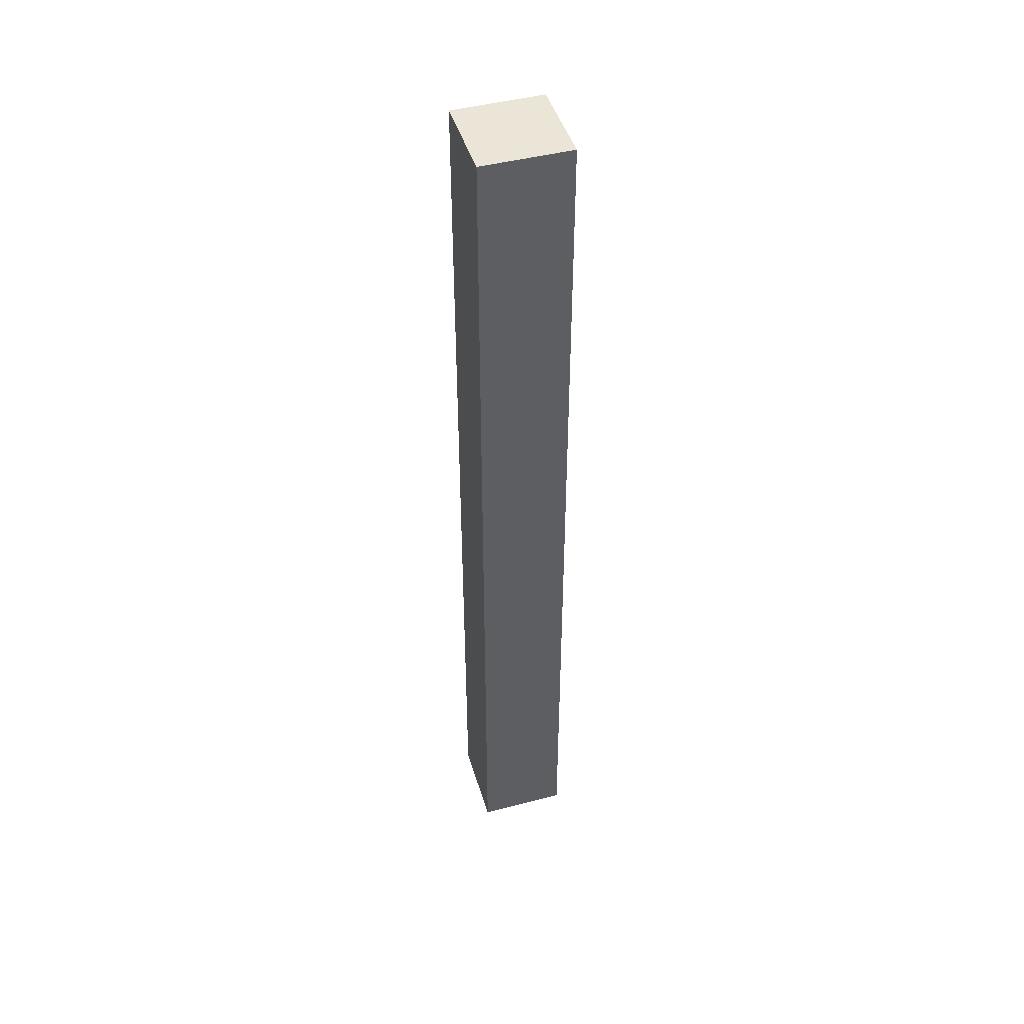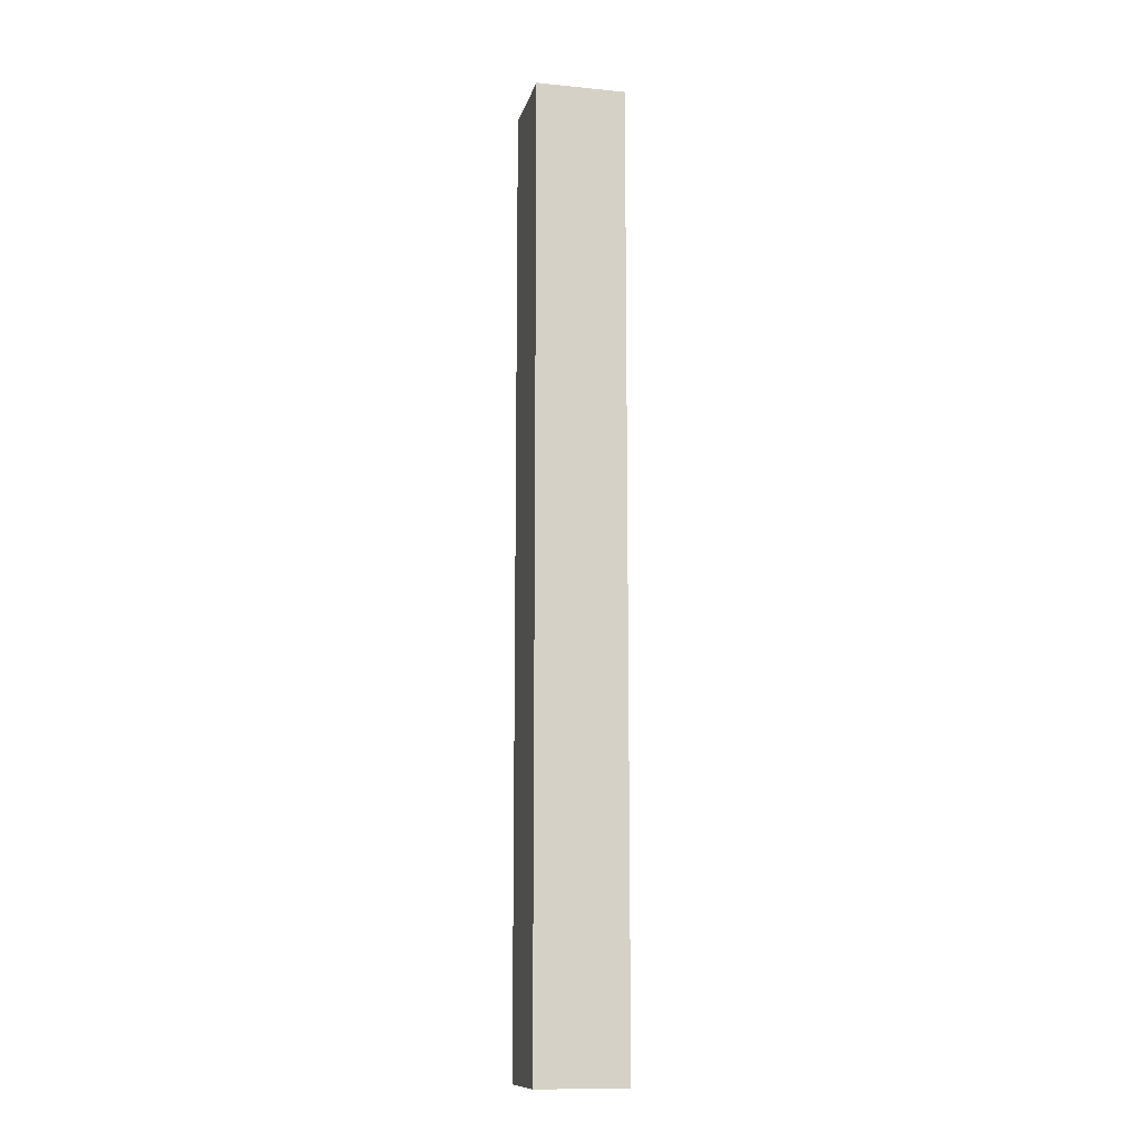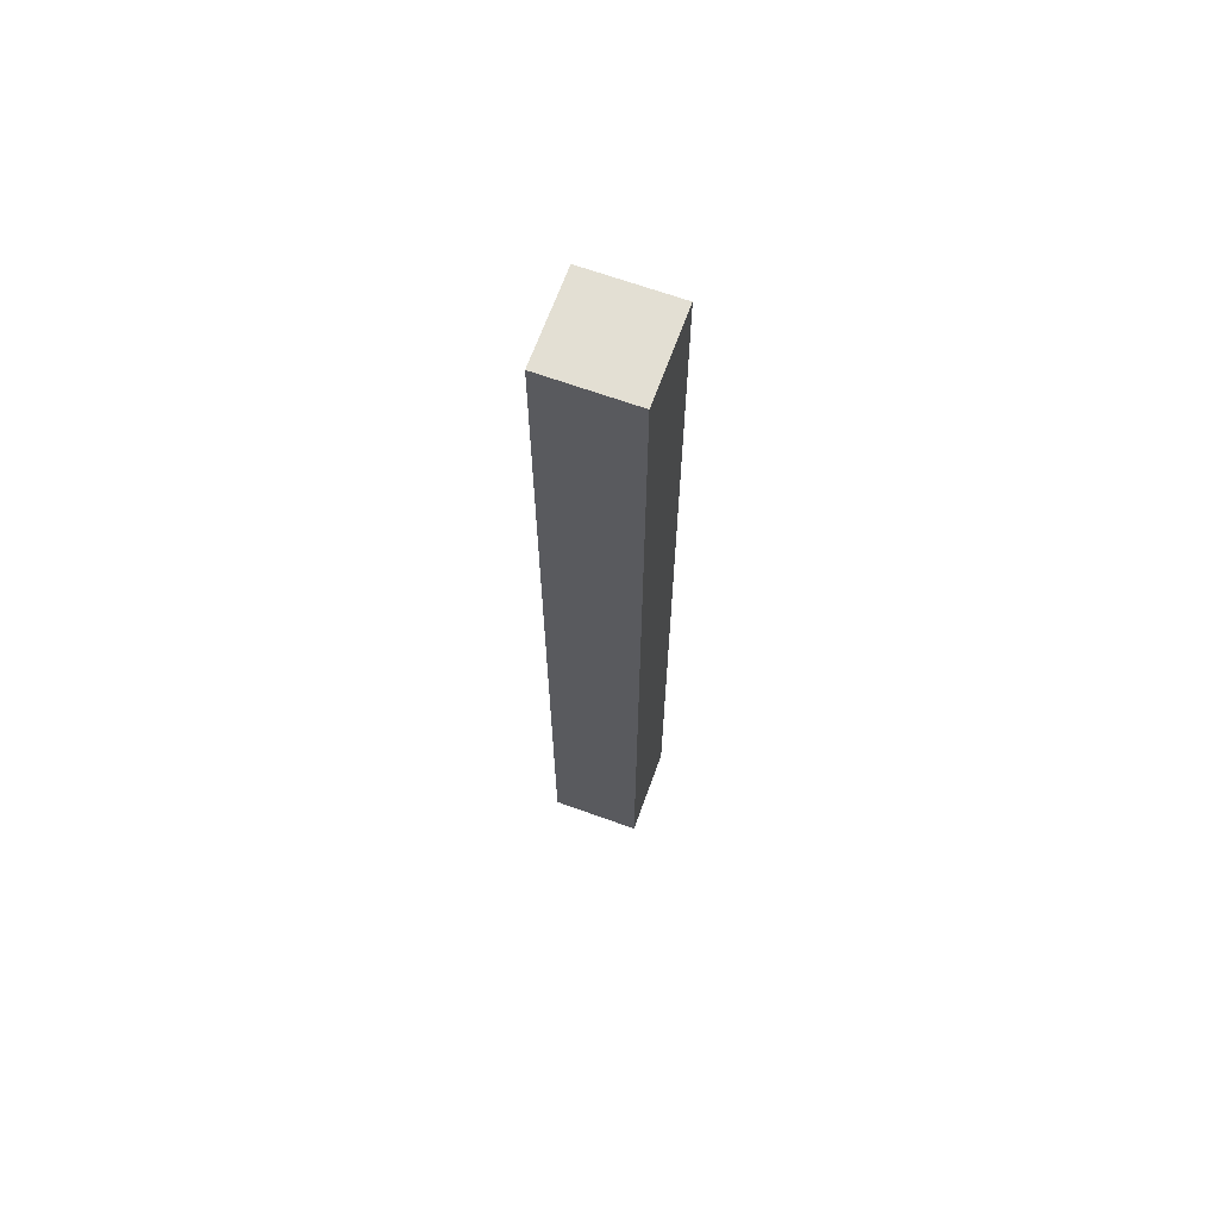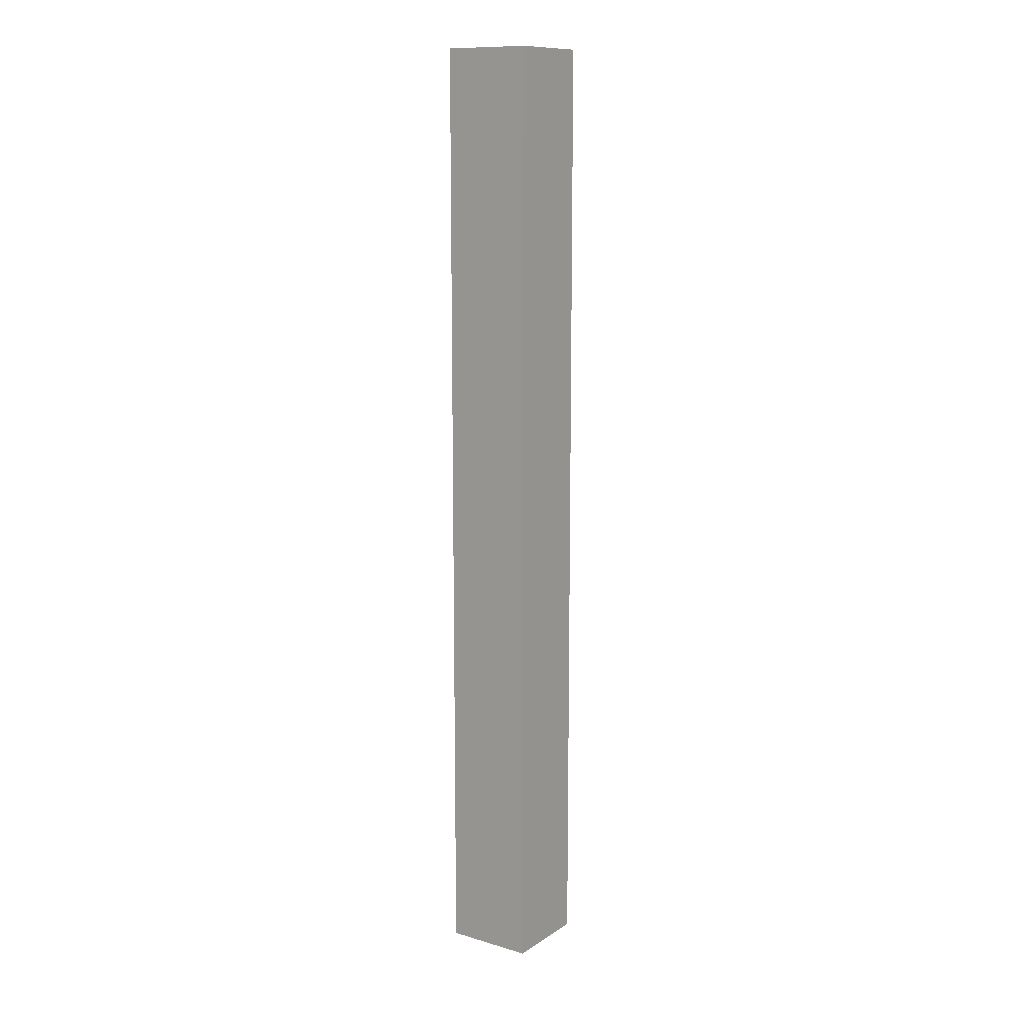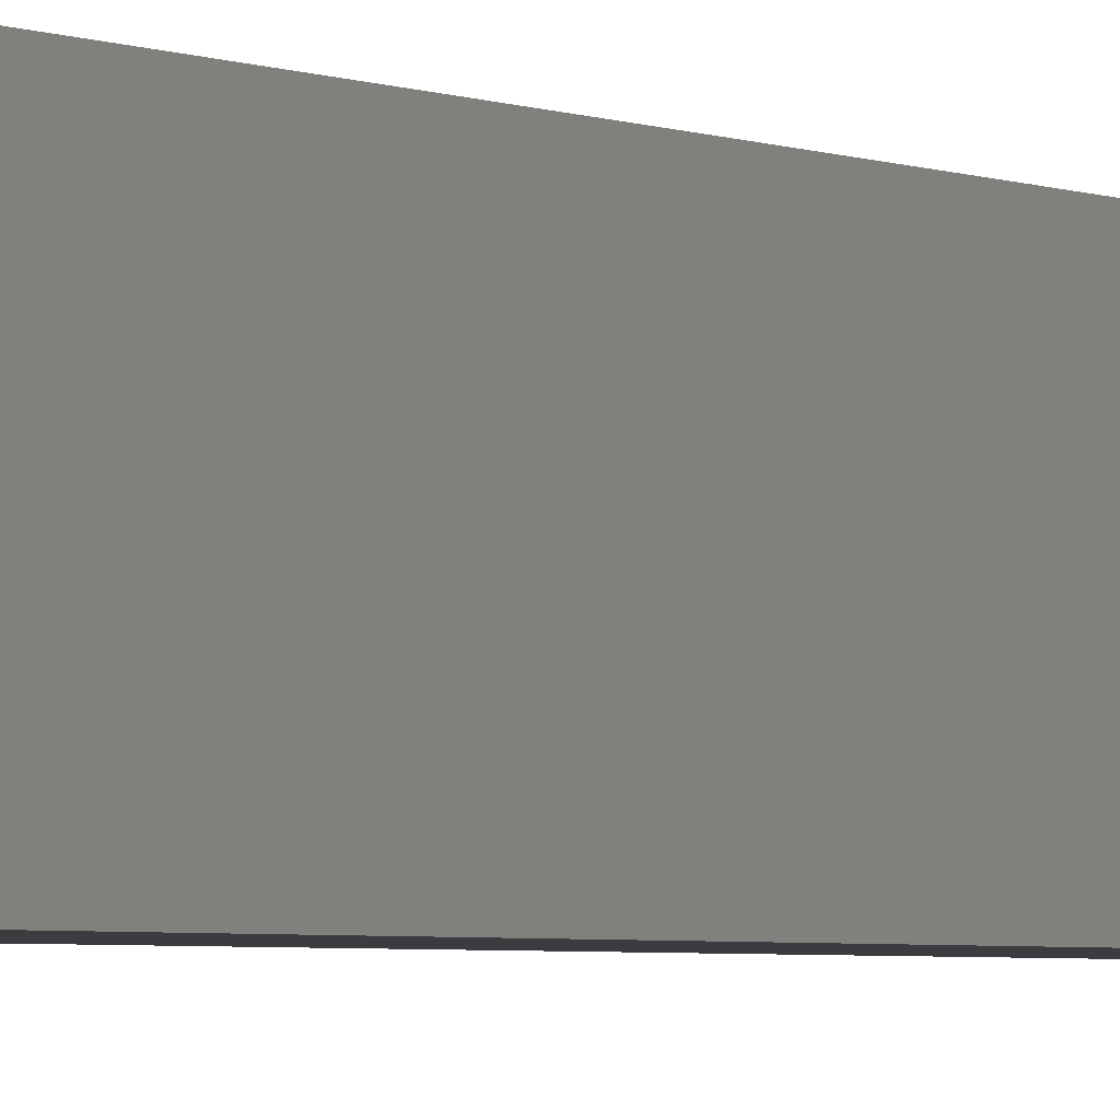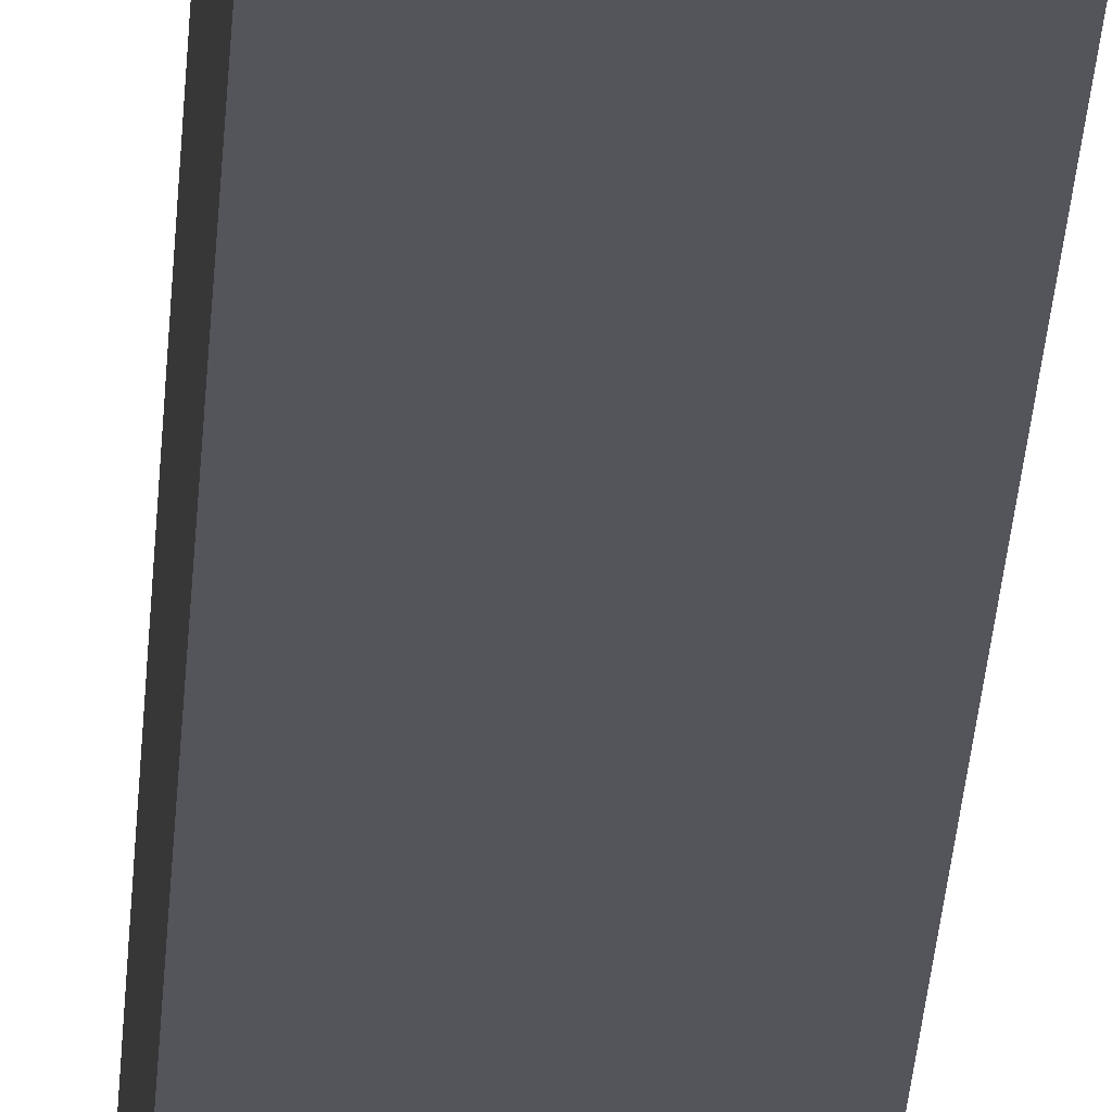
<metadata>
{"format":"obj","ext":"obj","renderer":"f3d","projection":"perspective","resolution":1024,"background":"white","views":[{"elev":45.9,"azim":73.4,"up":"+Y"},{"elev":-12.0,"azim":-103.2,"up":"+Y"},{"elev":66.9,"azim":-70.1,"up":"+Y"},{"elev":11.9,"azim":34.7,"up":"+Y"},{"elev":-1.7,"azim":20.5,"up":"+Z"},{"elev":-24.9,"azim":-2.9,"up":"+Z"}]}
</metadata>
<code>
g default
v 2.2 3 0.15
v 2.2 0 0.15
v 2.2 0 -0.15
v 2.2 3 -0.15
v 2.2 3.1 0.15
v 2.2 3 0.15
v 2.2 3 -0.15
v 2.2 3.1 -0.15
v 2.2 3.2 0.15
v 2.2 3.1 0.15
v 2.2 3.1 -0.15
v 2.2 3.2 -0.15
v 2.5 0 0.15
v 2.5 3 0.15
v 2.5 0 -0.15
v 2.5 3 -0.15
v 2.5 3 0.15
v 2.5 3.1 0.15
v 2.5 3 -0.15
v 2.5 3.1 -0.15
v 2.5 3.1 0.15
v 2.5 3.2 0.15
v 2.5 3.1 -0.15
v 2.5 3.2 -0.15
v 2.5 0 0.15
v 2.2 0 0.15
v 2.2 3 0.15
v 2.5 3 0.15
v 2.5 3 0.15
v 2.2 3 0.15
v 2.2 3.1 0.15
v 2.5 3.1 0.15
v 2.5 3.1 0.15
v 2.2 3.1 0.15
v 2.2 3.2 0.15
v 2.5 3.2 0.15
v 2.2 0 -0.15
v 2.5 0 -0.15
v 2.2 3 -0.15
v 2.5 3 -0.15
v 2.2 3 -0.15
v 2.5 3 -0.15
v 2.2 3.1 -0.15
v 2.5 3.1 -0.15
v 2.2 3.1 -0.15
v 2.5 3.1 -0.15
v 2.2 3.2 -0.15
v 2.5 3.2 -0.15
v 2.2 0 -0.15
v 2.2 0 0.15
v 2.5 0 0.15
v 2.5 0 -0.15
v 2.2 3.2 0.15
v 2.2 3.2 -0.15
v 2.5 3.2 0.15
v 2.5 3.2 -0.15
g default_0
f 3 2 1
f 3 1 4
f 7 6 5
f 7 5 8
f 11 10 9
f 11 9 12
f 15 14 13
f 15 16 14
f 19 18 17
f 19 20 18
f 23 22 21
f 23 24 22
f 27 26 25
f 27 25 28
f 31 30 29
f 31 29 32
f 35 34 33
f 35 33 36
f 39 38 37
f 39 40 38
f 43 42 41
f 43 44 42
f 47 46 45
f 47 48 46
f 51 50 49
f 51 49 52
f 55 54 53
f 55 56 54

</code>
